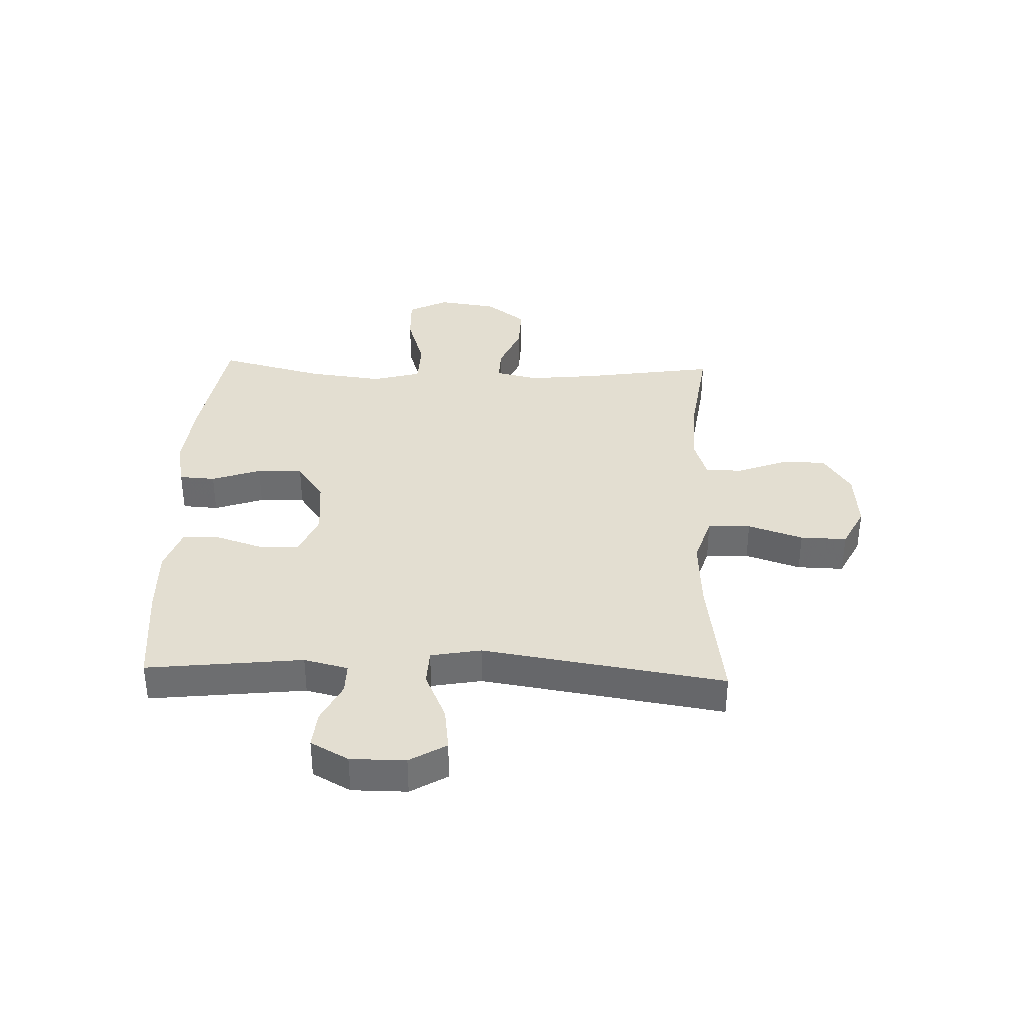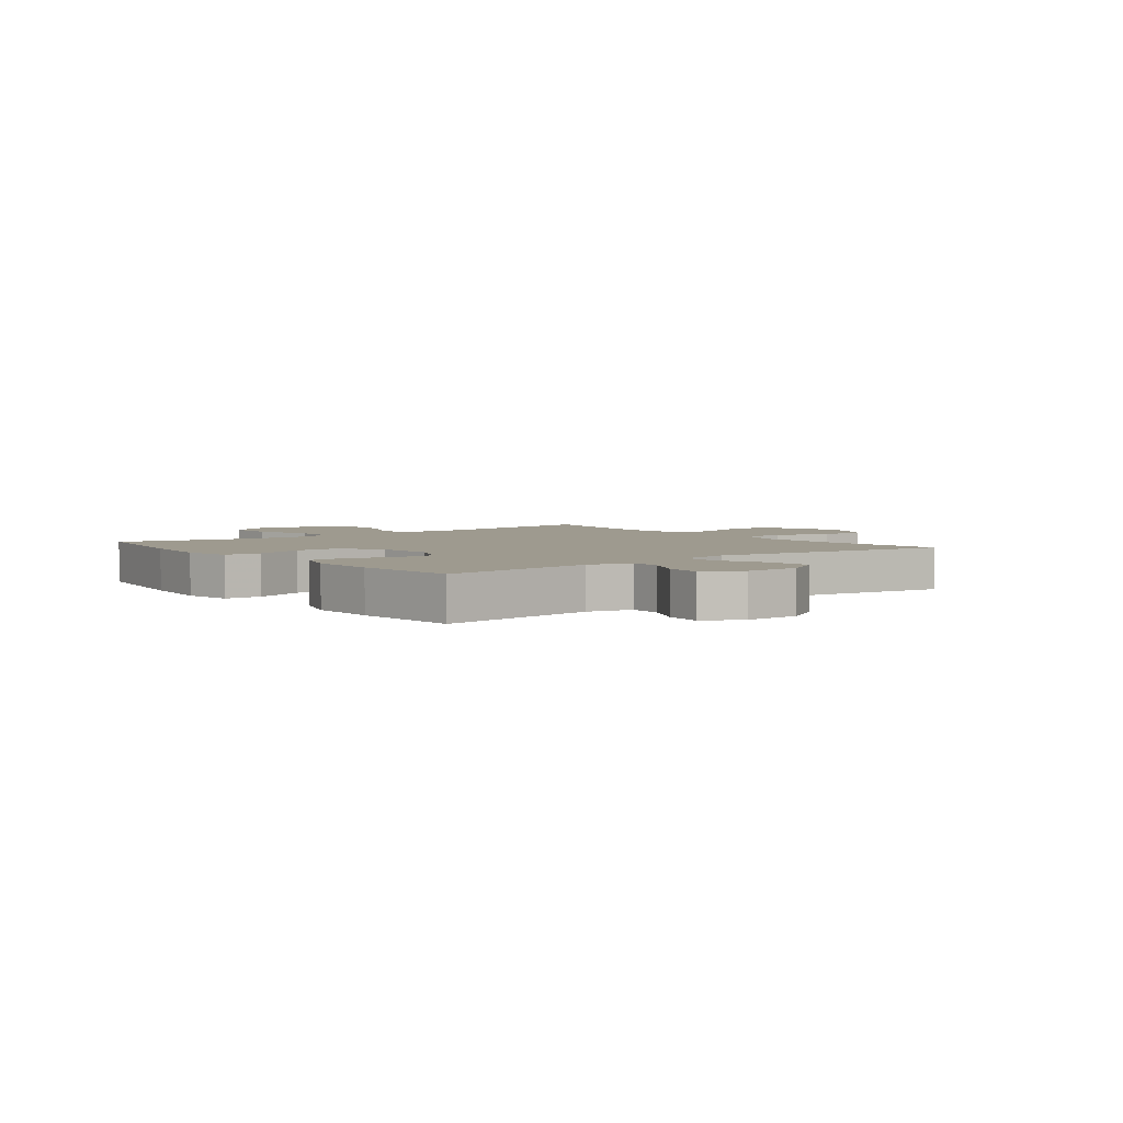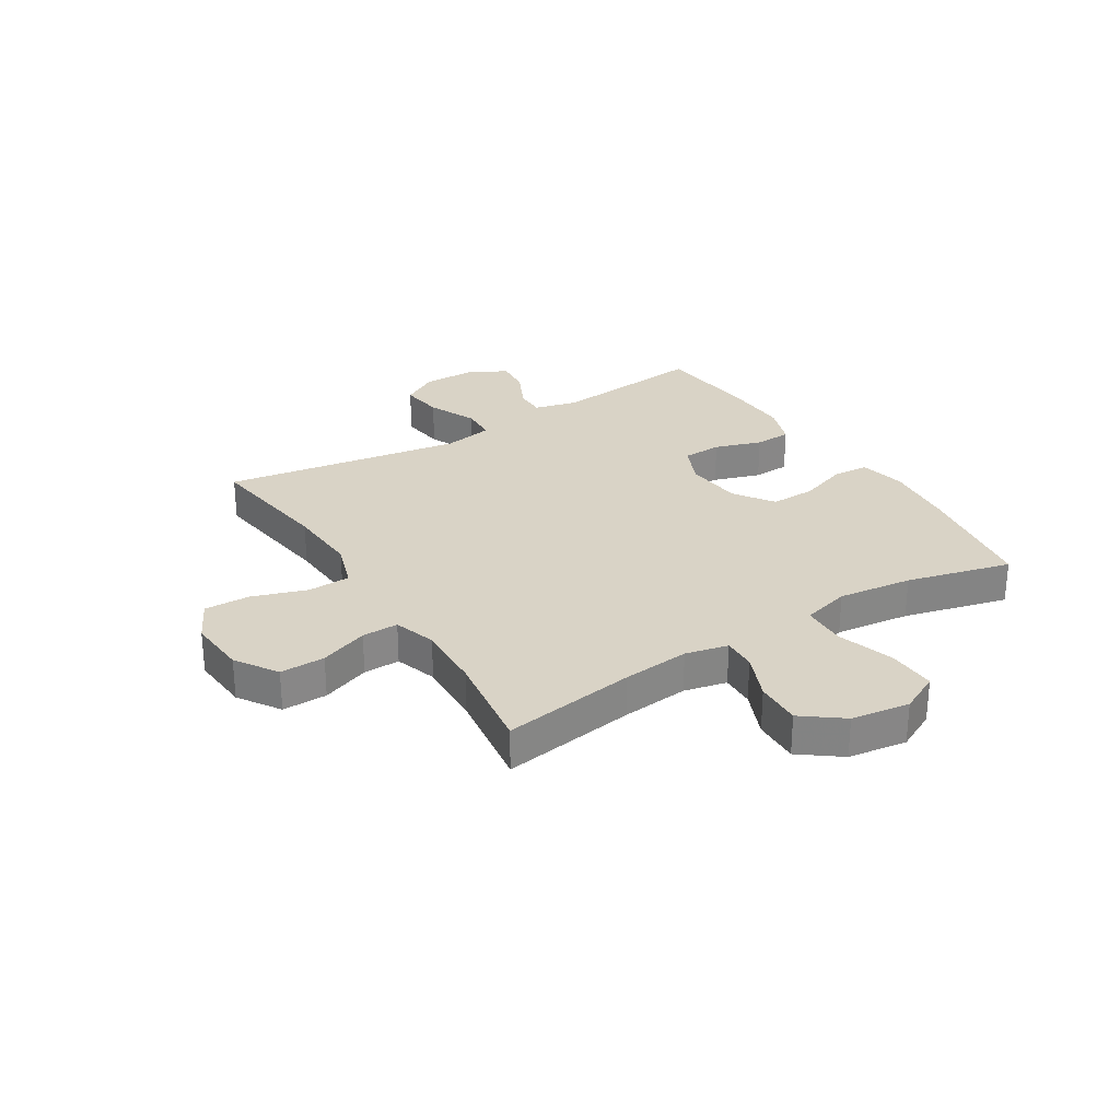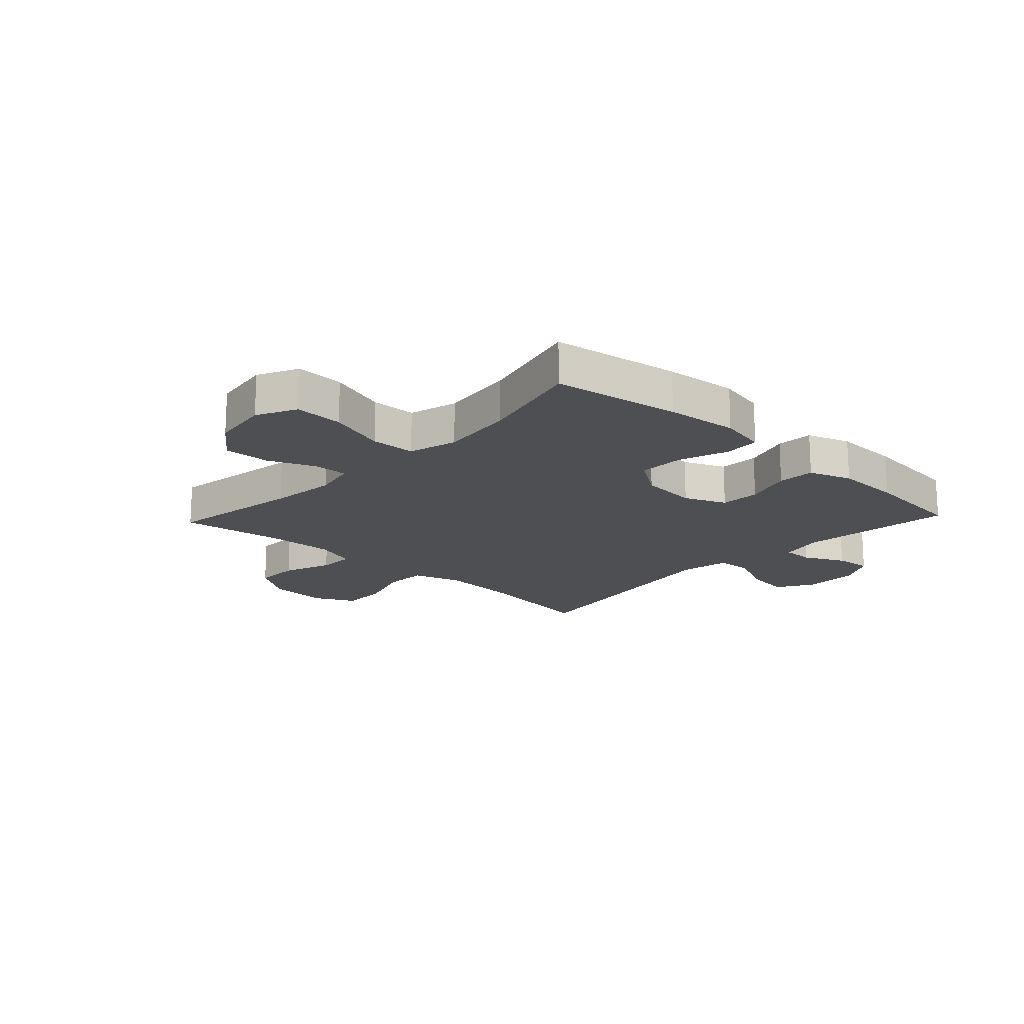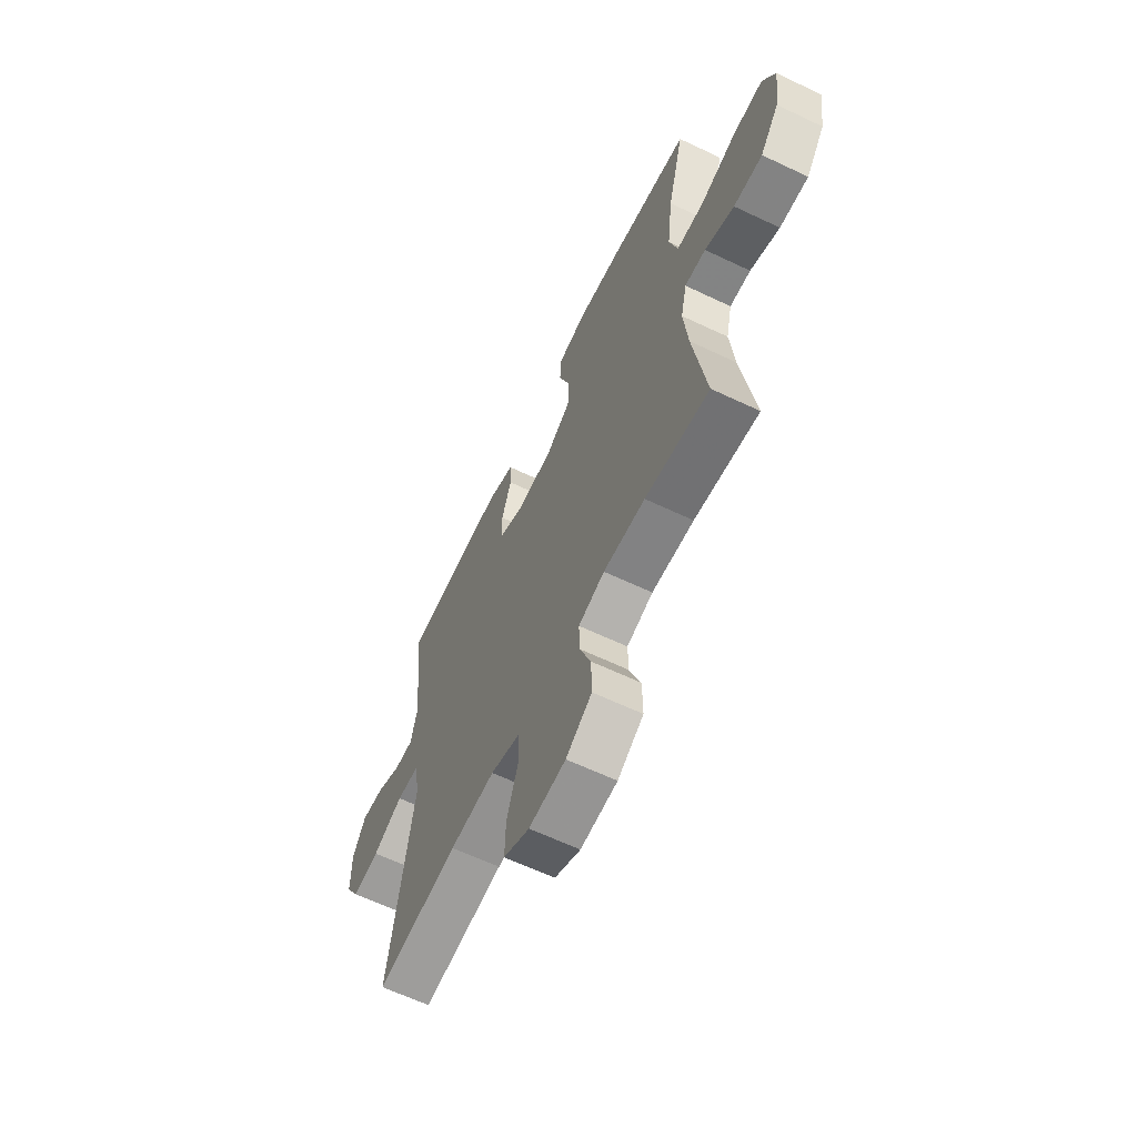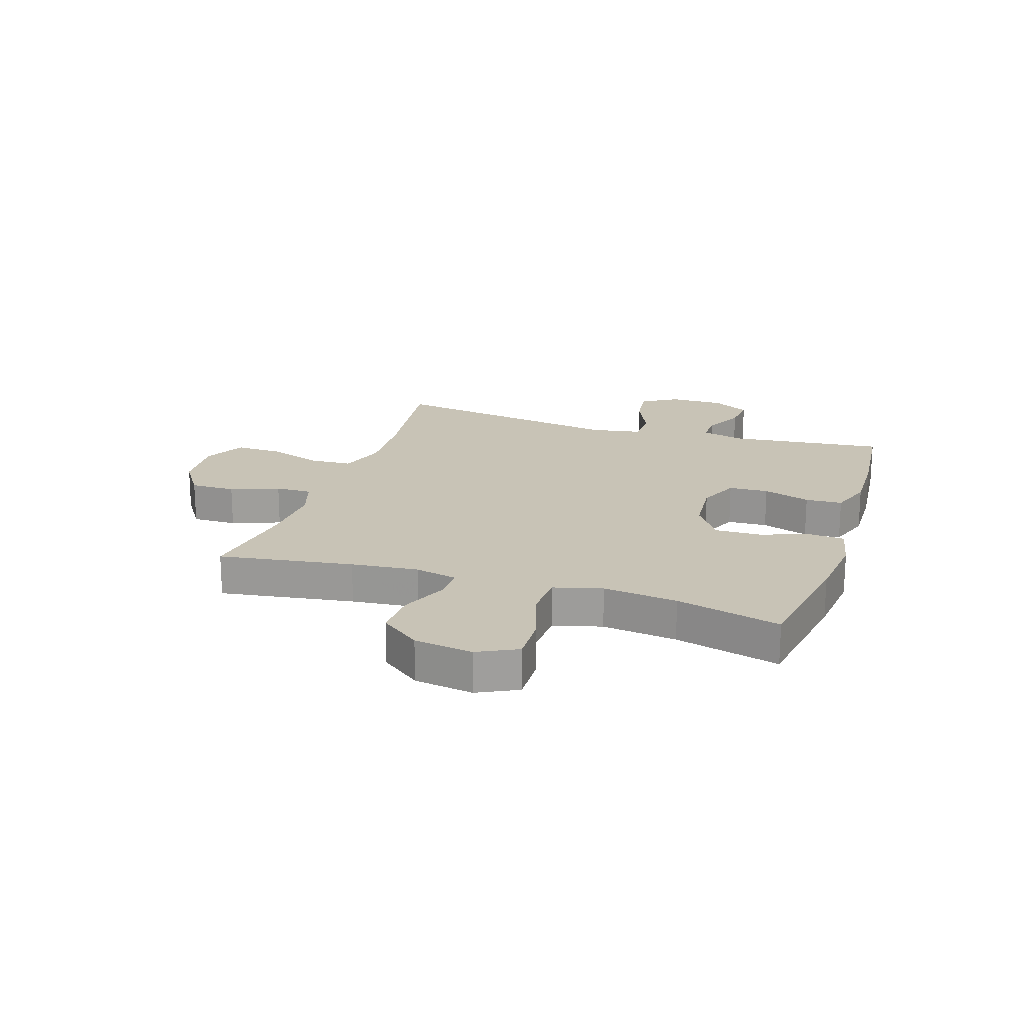
<metadata>
{"format":"obj","ext":"obj","renderer":"f3d","projection":"perspective","resolution":1024,"background":"white","views":[{"elev":36.1,"azim":92.0,"up":"+Y"},{"elev":3.8,"azim":51.9,"up":"+Y"},{"elev":28.3,"azim":-121.9,"up":"+Y"},{"elev":-17.5,"azim":-43.2,"up":"+Y"},{"elev":-63.1,"azim":-115.7,"up":"+Z"},{"elev":19.5,"azim":-71.9,"up":"+Y"}]}
</metadata>
<code>
v -0.5 0.07 0.5
v -0.277 0.07 0.536
v -0.151 0.07 0.549
v -0.068 0.07 0.532
v -0.064 0.07 0.469
v -0.094 0.07 0.383
v -0.096 0.07 0.303
v -0.026 0.07 0.255
v 0.075 0.07 0.246
v 0.148 0.07 0.277
v 0.151 0.07 0.347
v 0.124 0.07 0.43
v 0.127 0.07 0.495
v 0.202 0.07 0.521
v 0.318 0.07 0.518
v 0.5 0.07 0.5
v 0.47 0.07 0.227
v 0.489 0.07 0.15
v 0.543 0.07 0.151
v 0.614 0.07 0.186
v 0.678 0.07 0.192
v 0.714 0.07 0.126
v 0.714 0.07 0.03
v 0.676 0.07 -0.034
v 0.599 0.07 -0.024
v 0.513 0.07 0.014
v 0.45 0.07 0.011
v 0.434 0.07 -0.077
v 0.5 0.07 -0.5
v 0.269 0.07 -0.468
v 0.141 0.07 -0.461
v 0.058 0.07 -0.488
v 0.055 0.07 -0.563
v 0.087 0.07 -0.659
v 0.089 0.07 -0.74
v 0.016 0.07 -0.777
v -0.088 0.07 -0.769
v -0.161 0.07 -0.721
v -0.16 0.07 -0.642
v -0.128 0.07 -0.557
v -0.127 0.07 -0.493
v -0.201 0.07 -0.469
v -0.319 0.07 -0.474
v -0.5 0.07 -0.5
v -0.464 0.07 -0.264
v -0.452 0.07 -0.146
v -0.469 0.07 -0.071
v -0.528 0.07 -0.073
v -0.611 0.07 -0.108
v -0.692 0.07 -0.111
v -0.745 0.07 -0.041
v -0.76 0.07 0.062
v -0.725 0.07 0.132
v -0.64 0.07 0.129
v -0.538 0.07 0.097
v -0.46 0.07 0.1
v -0.437 0.07 0.185
v -0.453 0.07 0.316
v -0.5 0 0.5
v -0.277 0 0.536
v -0.151 0 0.549
v -0.068 0 0.532
v -0.064 0 0.469
v -0.094 0 0.383
v -0.096 0 0.303
v -0.026 0 0.255
v 0.075 0 0.246
v 0.148 0 0.277
v 0.151 0 0.347
v 0.124 0 0.43
v 0.127 0 0.495
v 0.202 0 0.521
v 0.318 0 0.518
v 0.5 0 0.5
v 0.47 0 0.227
v 0.489 0 0.15
v 0.543 0 0.151
v 0.614 0 0.186
v 0.678 0 0.192
v 0.714 0 0.126
v 0.714 0 0.03
v 0.676 0 -0.034
v 0.599 0 -0.024
v 0.513 0 0.014
v 0.45 0 0.011
v 0.434 0 -0.077
v 0.5 0 -0.5
v 0.269 0 -0.468
v 0.141 0 -0.461
v 0.058 0 -0.488
v 0.055 0 -0.563
v 0.087 0 -0.659
v 0.089 0 -0.74
v 0.016 0 -0.777
v -0.088 0 -0.769
v -0.161 0 -0.721
v -0.16 0 -0.642
v -0.128 0 -0.557
v -0.127 0 -0.493
v -0.201 0 -0.469
v -0.319 0 -0.474
v -0.5 0 -0.5
v -0.464 0 -0.264
v -0.452 0 -0.146
v -0.469 0 -0.071
v -0.528 0 -0.073
v -0.611 0 -0.108
v -0.692 0 -0.111
v -0.745 0 -0.041
v -0.76 0 0.062
v -0.725 0 0.132
v -0.64 0 0.129
v -0.538 0 0.097
v -0.46 0 0.1
v -0.437 0 0.185
v -0.453 0 0.316
f 53 54 55
f 52 53 55
f 51 52 55
f 50 51 55
f 49 50 55
f 48 49 55
f 47 48 55 56
f 46 47 56 57
f 43 44 45
f 42 43 45 46
f 41 42 46 57
f 38 39 40
f 37 38 40
f 36 37 40
f 35 36 40
f 34 35 40
f 33 34 40
f 32 33 40 41
f 41 57 58
f 32 41 58
f 31 32 58
f 28 29 30
f 30 31 58
f 28 30 58
f 27 28 58
f 24 25 26
f 23 24 26
f 22 23 26
f 21 22 26
f 20 21 26
f 19 20 26
f 18 19 26 27
f 15 16 17
f 14 15 17
f 13 14 17
f 12 13 17
f 11 12 17
f 17 18 27
f 11 17 27
f 10 11 27
f 4 5 6
f 3 4 6
f 2 3 6
f 1 2 6
f 58 1 6
f 58 6 7
f 9 10 27
f 8 9 27
f 8 27 58
f 7 8 58
f 113 112 111
f 113 111 110
f 113 110 109
f 113 109 108
f 113 108 107
f 113 107 106
f 114 113 106 105
f 115 114 105 104
f 103 102 101
f 104 103 101 100
f 115 104 100 99
f 98 97 96
f 98 96 95
f 98 95 94
f 98 94 93
f 98 93 92
f 98 92 91
f 99 98 91 90
f 116 115 99
f 116 99 90
f 116 90 89
f 88 87 86
f 116 89 88
f 116 88 86
f 116 86 85
f 84 83 82
f 84 82 81
f 84 81 80
f 84 80 79
f 84 79 78
f 84 78 77
f 85 84 77 76
f 75 74 73
f 75 73 72
f 75 72 71
f 75 71 70
f 75 70 69
f 85 76 75
f 85 75 69
f 85 69 68
f 64 63 62
f 64 62 61
f 64 61 60
f 64 60 59
f 64 59 116
f 65 64 116
f 85 68 67
f 85 67 66
f 116 85 66
f 116 66 65
f 1 59 60 2
f 2 60 61 3
f 3 61 62 4
f 4 62 63 5
f 5 63 64 6
f 6 64 65 7
f 7 65 66 8
f 8 66 67 9
f 9 67 68 10
f 10 68 69 11
f 11 69 70 12
f 12 70 71 13
f 13 71 72 14
f 14 72 73 15
f 15 73 74 16
f 16 74 75 17
f 17 75 76 18
f 18 76 77 19
f 19 77 78 20
f 20 78 79 21
f 21 79 80 22
f 22 80 81 23
f 23 81 82 24
f 24 82 83 25
f 25 83 84 26
f 26 84 85 27
f 27 85 86 28
f 28 86 87 29
f 29 87 88 30
f 30 88 89 31
f 31 89 90 32
f 32 90 91 33
f 33 91 92 34
f 34 92 93 35
f 35 93 94 36
f 36 94 95 37
f 37 95 96 38
f 38 96 97 39
f 39 97 98 40
f 40 98 99 41
f 41 99 100 42
f 42 100 101 43
f 43 101 102 44
f 44 102 103 45
f 45 103 104 46
f 46 104 105 47
f 47 105 106 48
f 48 106 107 49
f 49 107 108 50
f 50 108 109 51
f 51 109 110 52
f 52 110 111 53
f 53 111 112 54
f 54 112 113 55
f 55 113 114 56
f 56 114 115 57
f 57 115 116 58
f 58 116 59 1

</code>
